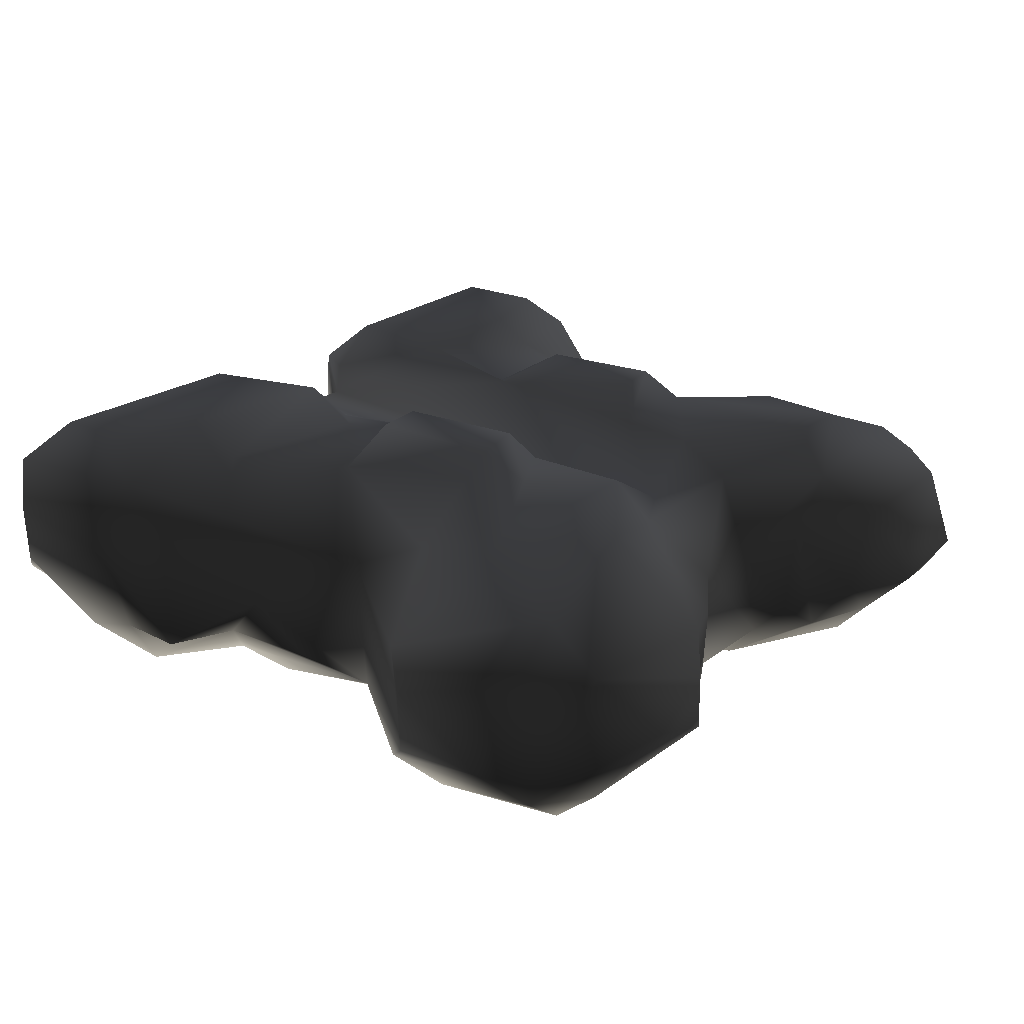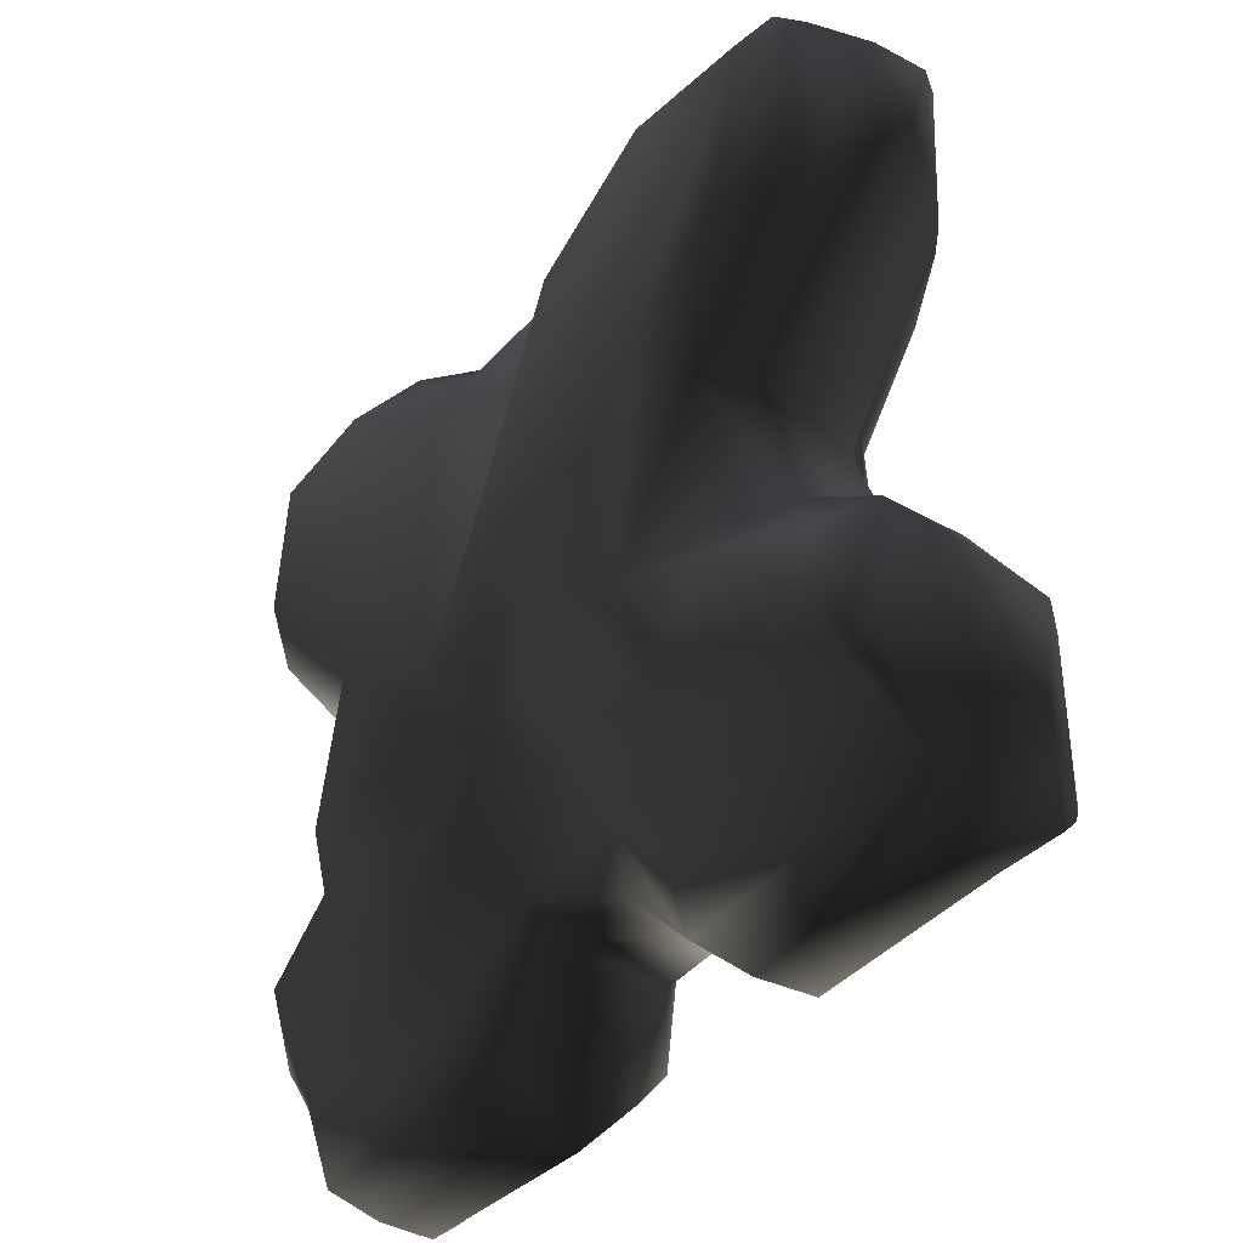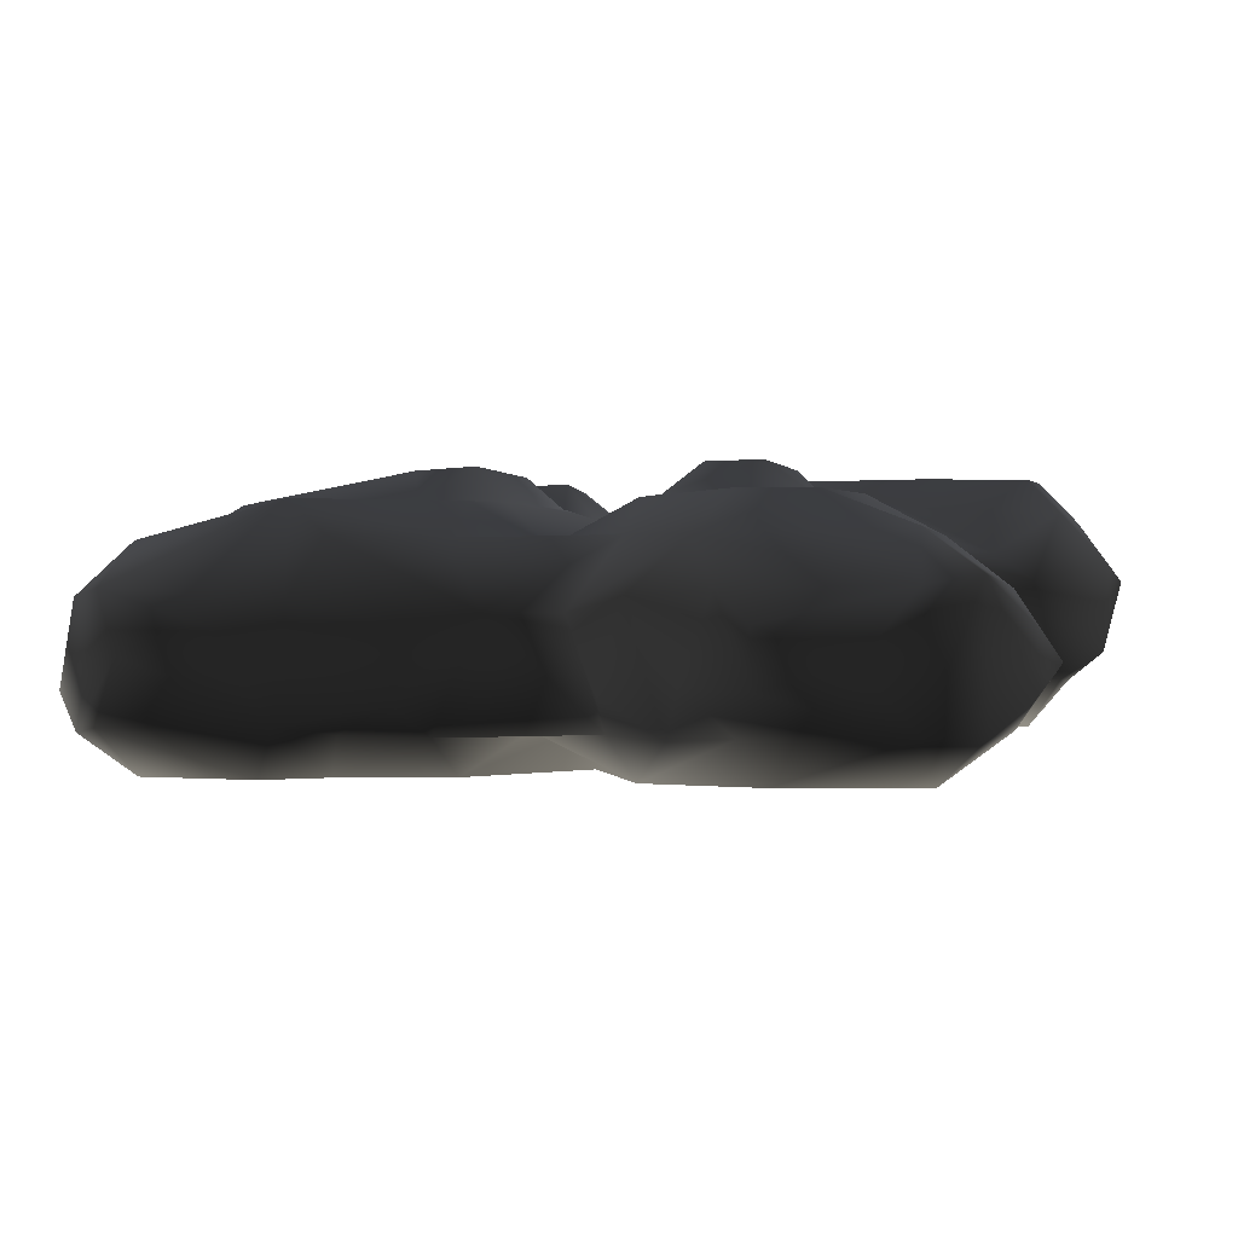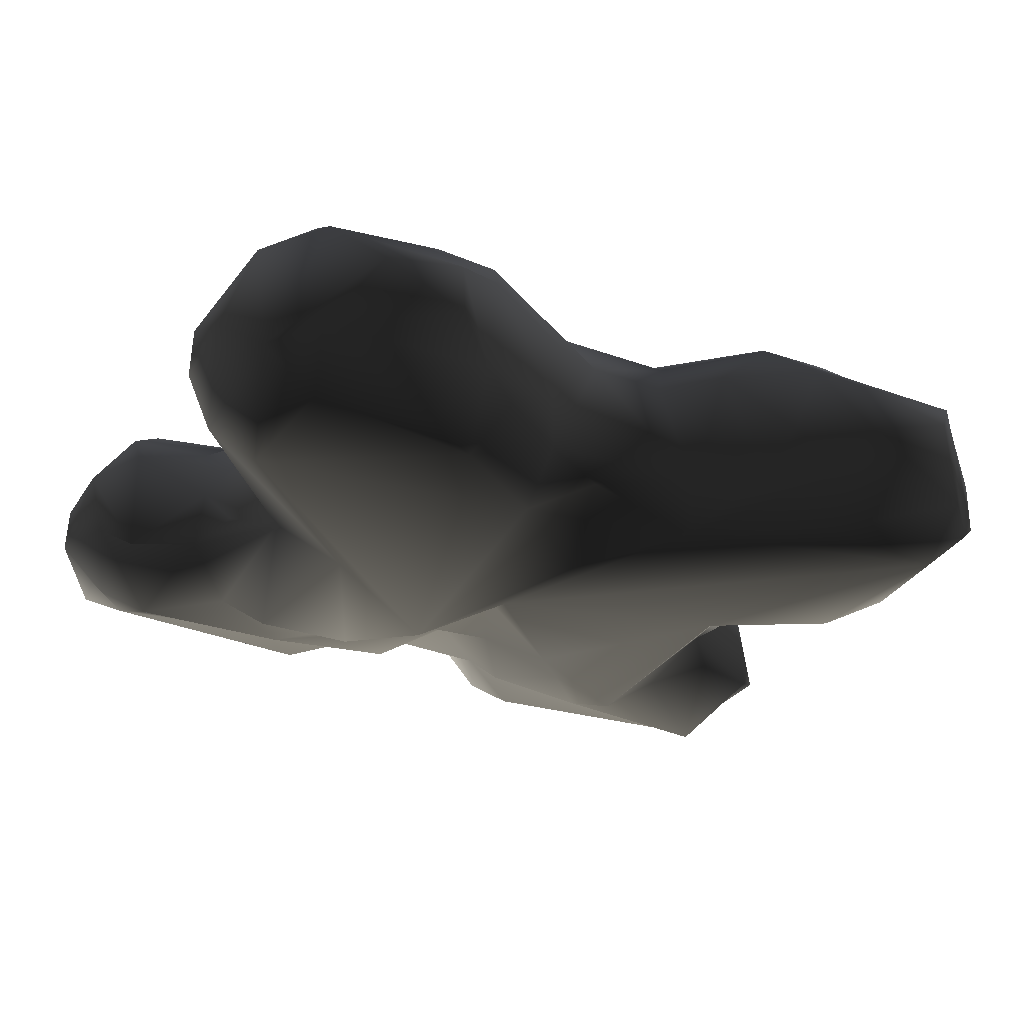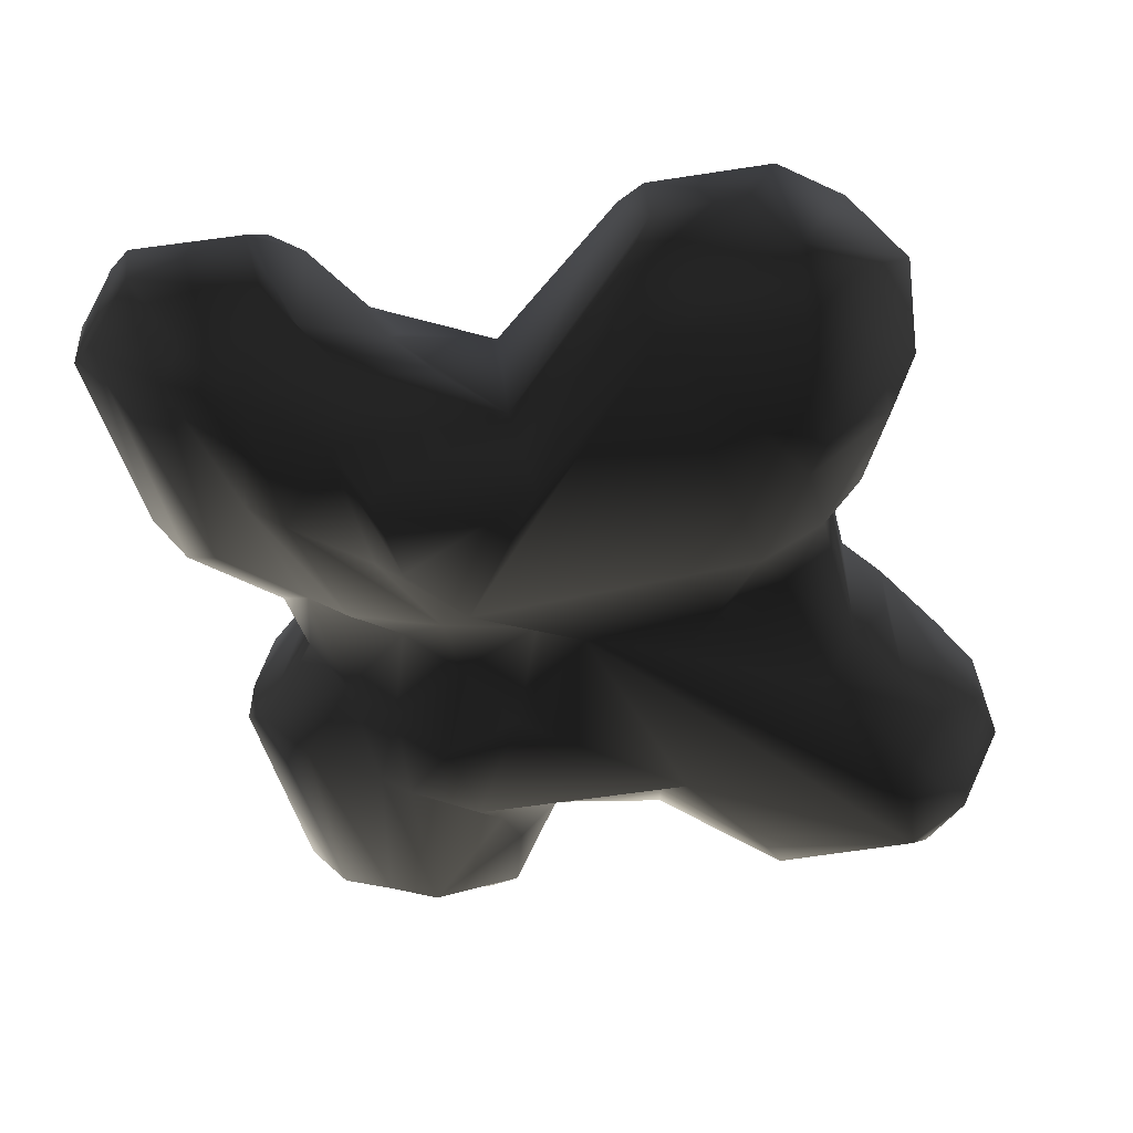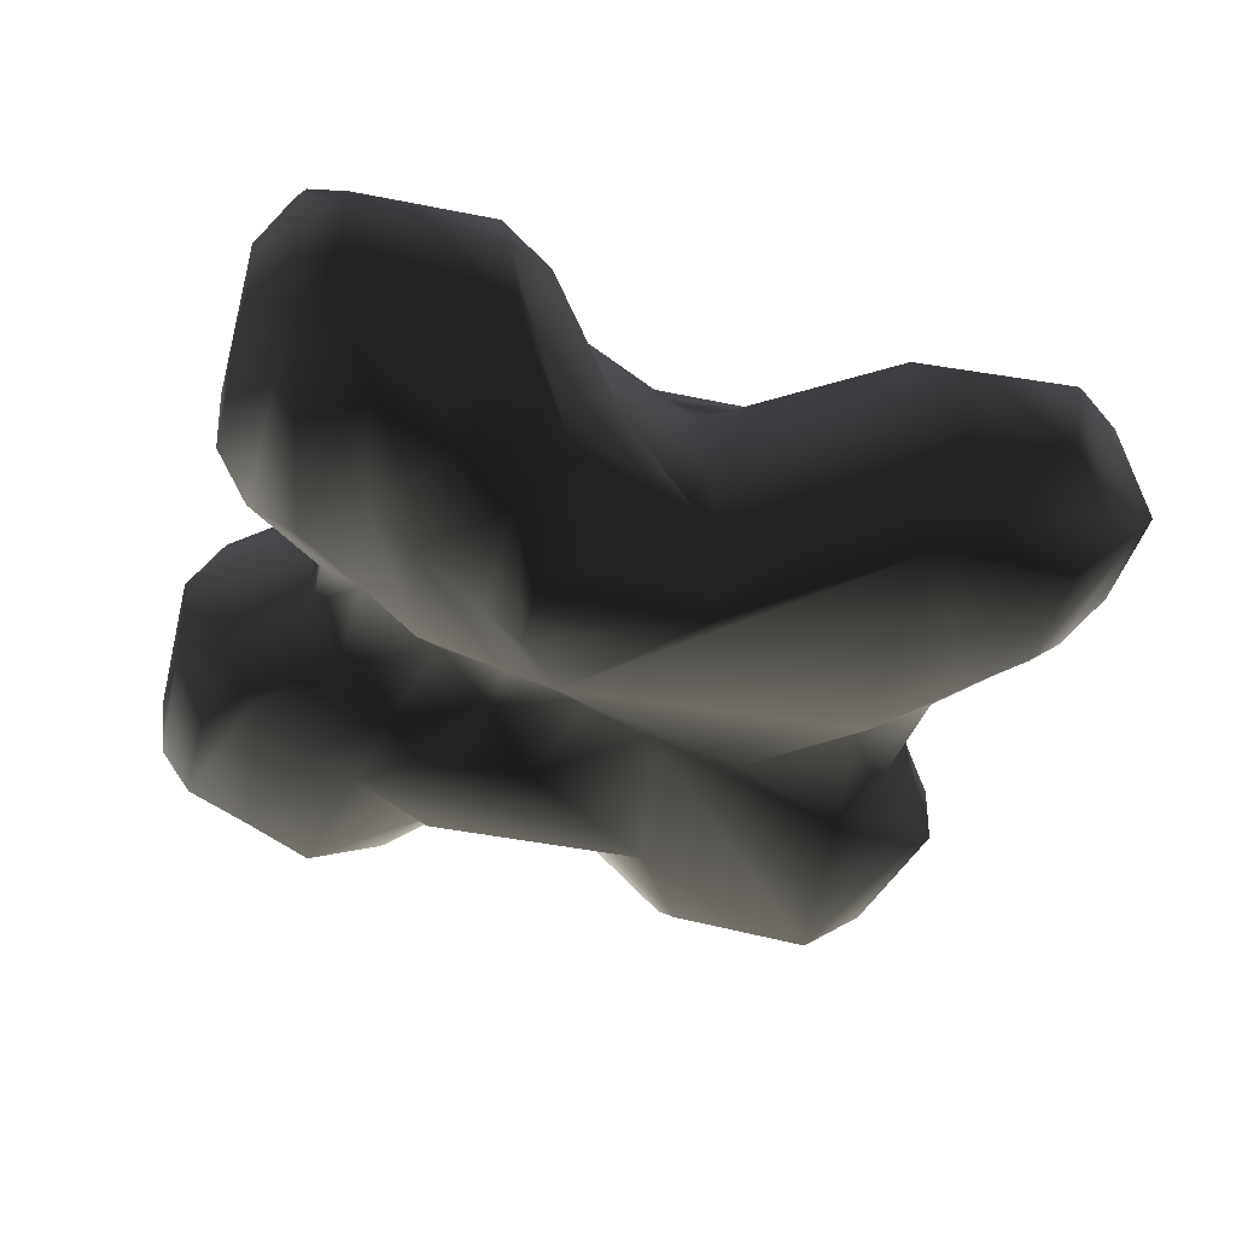
<metadata>
{"format":"obj","ext":"obj","renderer":"f3d","projection":"perspective","resolution":1024,"background":"white","views":[{"elev":20.6,"azim":125.8,"up":"+Z"},{"elev":-36.8,"azim":-125.4,"up":"+Y"},{"elev":-0.9,"azim":-163.1,"up":"+Z"},{"elev":-32.6,"azim":154.9,"up":"+Z"},{"elev":-48.5,"azim":104.1,"up":"+Z"},{"elev":-33.7,"azim":75.8,"up":"+Z"}]}
</metadata>
<code>
v 5436 5012 1.294e+04 1
v 5408 5062 1.295e+04 1
v 5404 4986 1.3e+04 1
v 5407 5050 1.301e+04 1
v 5433 5283 1.291e+04 1
v 5408 5365 1.293e+04 1
v 5403 5312 1.295e+04 1
v 5410 5367 1.297e+04 1
v 5432 5388 1.299e+04 1
v 5454 4938 1.298e+04 1
v 5435 4958 1.296e+04 1
v 5440 4953 1.304e+04 1
v 5436 4958 1.304e+04 1
v 5435 5061 1.304e+04 1
v 5431 5090 1.294e+04 1
v 5445 5105 1.3e+04 1
v 5432 5288 1.299e+04 1
v 5505 5212 1.292e+04 1
v 5432 5386 1.291e+04 1
v 5460 5417 1.291e+04 1
v 5456 4934 1.301e+04 1
v 5447 4999 1.293e+04 1
v 5457 4984 1.307e+04 1
v 5458 5038 1.291e+04 1
v 5458 5041 1.306e+04 1
v 5476 5105 1.294e+04 1
v 5502 5137 1.294e+04 1
v 5472 5097 1.302e+04 1
v 5459 5378 1.288e+04 1
v 5481 5281 1.288e+04 1
v 5465 5309 1.302e+04 1
v 5467 5379 1.302e+04 1
v 5487 5447 1.295e+04 1
v 5459 5418 1.299e+04 1
v 5513 5079 1.304e+04 1
v 5526 5105 1.291e+04 1
v 5497 5129 1.301e+04 1
v 5537 5158 1.302e+04 1
v 5514 5197 1.299e+04 1
v 5485 5352 1.302e+04 1
v 5595 4983 1.294e+04 1
v 5524 5063 1.306e+04 1
v 5568 5051 1.291e+04 1
v 5559 5146 1.304e+04 1
v 5529 5218 1.291e+04 1
v 5536 5240 1.302e+04 1
v 5510 5305 1.304e+04 1
v 5522 5365 1.304e+04 1
v 5544 5390 1.288e+04 1
v 5555 5416 1.291e+04 1
v 5542 5440 1.297e+04 1
v 5566 5420 1.299e+04 1
v 5540 5441 1.293e+04 1
v 5594 4935 1.298e+04 1
v 5590 4934 1.302e+04 1
v 5613 4956 1.304e+04 1
v 5565 5028 1.293e+04 1
v 5605 4989 1.307e+04 1
v 5552 5240 1.289e+04 1
v 5628 5345 1.288e+04 1
v 5612 4955 1.296e+04 1
v 5562 5099 1.288e+04 1
v 5559 5253 1.304e+04 1
v 5570 5364 1.304e+04 1
v 5585 5391 1.302e+04 1
v 5619 5068 1.306e+04 1
v 5599 5088 1.291e+04 1
v 5605 5119 1.304e+04 1
v 5581 5157 1.306e+04 1
v 5582 5239 1.307e+04 1
v 5699 5206 1.289e+04 1
v 5638 5307 1.304e+04 1
v 5585 5417 1.294e+04 1
v 5639 5147 1.288e+04 1
v 5617 5244 1.306e+04 1
v 5638 5261 1.305e+04 1
v 5637 5339 1.302e+04 1
v 5598 5395 1.291e+04 1
v 5645 5028 1.294e+04 1
v 5641 4990 1.304e+04 1
v 5639 5062 1.291e+04 1
v 5629 5143 1.305e+04 1
v 5638 5370 1.291e+04 1
v 5622 5392 1.298e+04 1
v 5660 5004 1.303e+04 1
v 5666 5006 1.297e+04 1
v 5671 5116 1.291e+04 1
v 5675 5267 1.289e+04 1
v 5637 5392 1.293e+04 1
v 5661 5371 1.297e+04 1
v 5691 5081 1.293e+04 1
v 5697 5174 1.291e+04 1
v 5688 5315 1.301e+04 1
v 5682 5295 1.291e+04 1
v 5692 5335 1.291e+04 1
v 5739 5367 1.291e+04 1
v 5708 5371 1.298e+04 1
v 5716 5005 1.296e+04 1
v 5726 5027 1.294e+04 1
v 5716 4998 1.302e+04 1
v 5713 5116 1.291e+04 1
v 5736 5141 1.288e+04 1
v 5761 4957 1.304e+04 1
v 5734 5060 1.291e+04 1
v 5736 5076 1.304e+04 1
v 5736 5247 1.304e+04 1
v 5738 5139 1.305e+04 1
v 5736 5314 1.304e+04 1
v 5738 5326 1.288e+04 1
v 5739 5342 1.302e+04 1
v 5752 5394 1.293e+04 1
v 5743 5392 1.297e+04 1
v 5785 4934 1.302e+04 1
v 5765 4956 1.296e+04 1
v 5772 4986 1.307e+04 1
v 5758 5066 1.307e+04 1
v 5820 5018 1.293e+04 1
v 5753 5094 1.304e+04 1
v 5775 5090 1.291e+04 1
v 5758 5242 1.307e+04 1
v 5756 5156 1.306e+04 1
v 5784 5272 1.304e+04 1
v 5791 5390 1.302e+04 1
v 5781 5396 1.291e+04 1
v 5782 4935 1.298e+04 1
v 5780 4983 1.294e+04 1
v 5813 5044 1.291e+04 1
v 5781 5112 1.288e+04 1
v 5795 5247 1.306e+04 1
v 5797 5367 1.288e+04 1
v 5823 5370 1.304e+04 1
v 5809 5420 1.291e+04 1
v 5802 5420 1.298e+04 1
v 5819 5148 1.304e+04 1
v 5795 5163 1.307e+04 1
v 5822 5207 1.289e+04 1
v 5862 5052 1.307e+04 1
v 5868 5089 1.291e+04 1
v 5860 5081 1.304e+04 1
v 5916 5303 1.289e+04 1
v 5831 5390 1.288e+04 1
v 5835 5441 1.297e+04 1
v 5833 5440 1.293e+04 1
v 5919 4935 1.302e+04 1
v 5935 4954 1.304e+04 1
v 5917 4983 1.307e+04 1
v 5843 5108 1.289e+04 1
v 5849 5237 1.301e+04 1
v 5875 5317 1.304e+04 1
v 5916 5418 1.291e+04 1
v 5915 5417 1.299e+04 1
v 5916 4935 1.298e+04 1
v 5939 4957 1.296e+04 1
v 5867 5201 1.291e+04 1
v 5863 5191 1.299e+04 1
v 5906 5306 1.302e+04 1
v 5906 5384 1.288e+04 1
v 5891 5350 1.302e+04 1
v 5911 5381 1.302e+04 1
v 5921 4999 1.293e+04 1
v 5916 5051 1.291e+04 1
v 5918 5044 1.306e+04 1
v 5895 5105 1.302e+04 1
v 5899 5110 1.294e+04 1
v 5883 5135 1.299e+04 1
v 5901 5135 1.296e+04 1
v 5943 5285 1.291e+04 1
v 5888 5447 1.295e+04 1
v 5939 5063 1.304e+04 1
v 5890 5165 1.293e+04 1
v 5944 5286 1.299e+04 1
v 5943 5389 1.291e+04 1
v 5944 4991 1.296e+04 1
v 5940 4959 1.304e+04 1
v 5941 5019 1.293e+04 1
v 5960 5074 1.295e+04 1
v 5940 5092 1.294e+04 1
v 5942 5090 1.301e+04 1
v 5966 5309 1.293e+04 1
v 5949 5382 1.299e+04 1
v 5967 4988 1.298e+04 1
v 5965 4984 1.302e+04 1
v 5967 5061 1.3e+04 1
v 5964 5307 1.297e+04 1
v 5966 5367 1.293e+04 1
f 3 1 2
f 1 15 2
f 2 15 16
f 15 27 16
f 16 27 37
f 27 39 37
f 37 39 38
f 39 46 38
f 38 46 63
f 46 47 63
f 63 47 48
f 47 40 48
f 48 40 32
f 40 31 32
f 32 31 17
f 31 46 17
f 17 46 39
f 3 2 4
f 2 16 4
f 4 16 14
f 16 28 14
f 14 28 35
f 28 44 35
f 35 44 68
f 44 69 68
f 68 69 82
f 69 75 82
f 82 75 76
f 75 70 76
f 76 70 63
f 70 44 63
f 63 44 38
f 44 28 38
f 38 28 37
f 28 16 37
f 7 5 6
f 5 19 6
f 6 19 9
f 19 20 9
f 9 20 33
f 20 53 33
f 33 53 51
f 53 52 51
f 51 52 34
f 52 65 34
f 34 65 32
f 65 48 32
f 6 8 7
f 8 17 7
f 7 17 18
f 17 39 18
f 18 39 27
f 6 9 8
f 9 17 8
f 3 10 1
f 10 11 1
f 1 11 22
f 11 41 22
f 22 41 57
f 41 79 57
f 57 79 81
f 79 91 81
f 81 91 87
f 91 101 87
f 87 101 92
f 101 102 92
f 92 102 71
f 102 88 71
f 71 88 60
f 88 94 60
f 60 94 95
f 94 109 95
f 95 109 96
f 109 130 96
f 96 130 124
f 130 132 124
f 124 132 111
f 132 133 111
f 111 133 112
f 133 123 112
f 112 123 97
f 123 110 97
f 97 110 77
f 110 93 77
f 77 93 72
f 93 76 72
f 72 76 63
f 3 12 10
f 12 21 10
f 10 21 55
f 21 56 55
f 55 56 85
f 56 80 85
f 85 80 66
f 80 58 66
f 66 58 42
f 58 23 42
f 42 23 25
f 23 14 25
f 25 14 35
f 12 3 13
f 3 4 13
f 13 4 14
f 13 23 12
f 23 56 12
f 12 56 21
f 1 22 24
f 22 57 24
f 24 57 43
f 57 81 43
f 43 81 67
f 81 87 67
f 67 87 74
f 87 92 74
f 74 92 71
f 1 24 15
f 24 26 15
f 15 26 27
f 26 36 27
f 27 36 62
f 36 43 62
f 62 43 67
f 13 14 23
f 7 18 5
f 18 45 5
f 5 45 30
f 45 59 30
f 30 59 29
f 59 71 29
f 29 71 60
f 19 5 29
f 5 30 29
f 17 9 32
f 9 34 32
f 19 29 20
f 29 49 20
f 20 49 50
f 49 60 50
f 50 60 78
f 60 83 78
f 78 83 89
f 83 90 89
f 89 90 84
f 90 65 84
f 84 65 52
f 9 33 34
f 33 51 34
f 26 24 36
f 24 43 36
f 25 35 42
f 35 66 42
f 40 47 31
f 47 46 31
f 11 10 54
f 10 55 54
f 54 55 61
f 55 85 61
f 61 85 86
f 85 98 86
f 86 98 99
f 98 114 99
f 99 114 126
f 114 153 126
f 126 153 160
f 153 173 160
f 160 173 175
f 173 181 175
f 175 181 176
f 181 183 176
f 176 183 177
f 183 178 177
f 177 178 166
f 178 165 166
f 166 165 155
f 165 163 155
f 155 163 134
f 163 139 134
f 134 139 118
f 139 116 118
f 118 116 105
f 116 100 105
f 105 100 93
f 100 85 93
f 93 85 82
f 85 66 82
f 82 66 68
f 66 35 68
f 18 27 45
f 27 62 45
f 45 62 59
f 62 74 59
f 59 74 71
f 29 60 49
f 20 50 53
f 50 73 53
f 53 73 52
f 73 84 52
f 54 61 11
f 61 41 11
f 63 48 64
f 48 65 64
f 64 65 77
f 65 90 77
f 77 90 97
f 90 83 97
f 97 83 96
f 83 95 96
f 23 58 56
f 58 80 56
f 44 70 69
f 70 75 69
f 63 64 72
f 64 77 72
f 50 78 73
f 78 84 73
f 41 61 79
f 61 86 79
f 79 86 99
f 67 74 62
f 84 78 89
f 76 93 82
f 95 83 60
f 85 100 98
f 100 103 98
f 98 103 113
f 103 144 113
f 113 144 152
f 144 145 152
f 152 145 153
f 145 181 153
f 153 181 173
f 99 104 91
f 104 101 91
f 91 79 99
f 105 93 106
f 93 108 106
f 106 108 122
f 108 149 122
f 122 149 129
f 149 148 129
f 129 148 134
f 148 155 134
f 105 106 107
f 106 120 107
f 107 120 121
f 120 129 121
f 121 129 135
f 129 134 135
f 135 134 107
f 134 118 107
f 107 118 105
f 94 88 109
f 88 102 109
f 109 102 140
f 102 136 140
f 140 136 167
f 136 154 167
f 167 154 179
f 154 171 179
f 179 171 184
f 171 180 184
f 184 180 185
f 180 172 185
f 185 172 167
f 172 140 167
f 93 110 108
f 110 131 108
f 108 131 149
f 131 158 149
f 149 158 156
f 158 159 156
f 156 159 171
f 159 180 171
f 96 111 97
f 111 112 97
f 98 113 114
f 113 125 114
f 114 125 153
f 125 152 153
f 100 115 103
f 115 145 103
f 103 145 144
f 100 116 115
f 116 137 115
f 115 137 146
f 137 162 146
f 146 162 169
f 162 137 169
f 169 137 139
f 137 116 139
f 99 117 104
f 117 127 104
f 104 127 101
f 127 119 101
f 101 119 102
f 119 128 102
f 102 128 136
f 128 147 136
f 136 147 154
f 147 138 154
f 154 138 164
f 138 161 164
f 164 161 176
f 161 175 176
f 106 122 120
f 122 129 120
f 96 124 111
f 99 126 117
f 126 160 117
f 117 160 161
f 160 175 161
f 110 123 131
f 123 133 131
f 131 133 151
f 133 142 151
f 151 142 168
f 142 143 168
f 168 143 150
f 143 132 150
f 150 132 141
f 132 130 141
f 141 130 157
f 130 140 157
f 157 140 172
f 135 107 121
f 128 119 138
f 119 127 138
f 138 127 161
f 127 117 161
f 140 130 109
f 133 132 142
f 132 143 142
f 147 128 138
f 113 152 125
f 115 146 145
f 146 174 145
f 145 174 182
f 174 169 182
f 182 169 183
f 169 178 183
f 149 156 148
f 156 171 148
f 148 171 155
f 171 154 155
f 155 154 166
f 154 170 166
f 166 170 164
f 170 154 164
f 158 131 159
f 131 151 159
f 159 151 180
f 151 172 180
f 141 157 150
f 157 172 150
f 150 172 168
f 172 151 168
f 139 163 169
f 163 178 169
f 169 174 146
f 176 177 164
f 177 166 164
f 165 178 163
f 145 182 181
f 182 183 181
f 167 179 185
f 179 184 185

</code>
